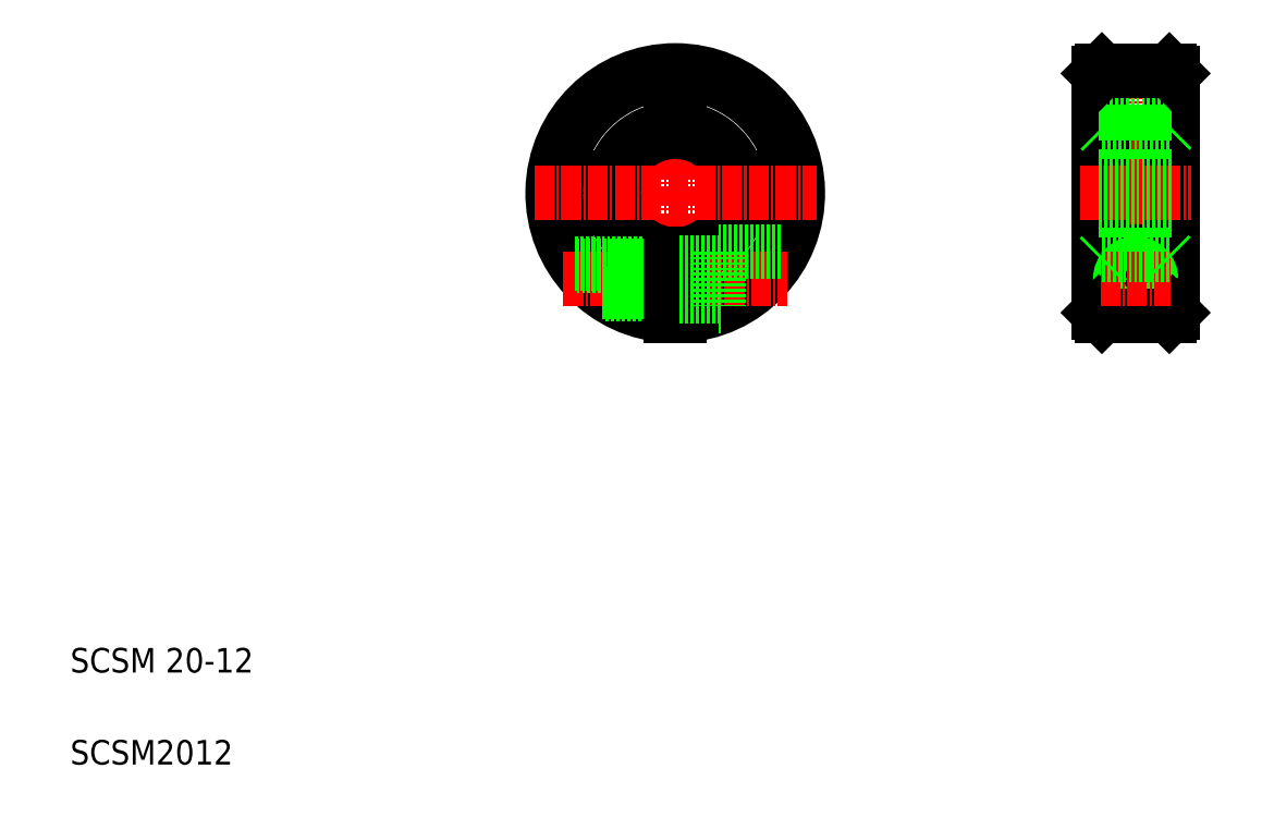
<metadata>
{"format":"dxf","ext":"dxf","renderer":"ezdxf+matplotlib","layout":"modelspace","background":"white","min_lineweight":24,"dpi":150}
</metadata>
<code>
0
SECTION
2
ENTITIES
0
LINE
8
CENTER
10
108.7
20
126.2
30
0
11
108.7
21
80.16
31
0
0
LINE
8
CENTER
10
93.67
20
109.3
30
0
11
93.67
21
96.66
31
0
0
LINE
8
CENTER
10
123.7
20
109.3
30
0
11
123.7
21
96.66
31
0
0
CIRCLE
8
0
10
123.7
20
103.2
30
0
40
2.75
0
ARC
8
0
10
108.7
20
103.2
30
0
40
10
50
94.3
51
265.7
0
ARC
8
0
10
108.7
20
103.2
30
0
40
10.5
50
94.1
51
265.9
0
CIRCLE
8
0
10
93.67
20
103.2
30
0
40
2.75
0
ARC
8
0
10
108.7
20
103.2
30
0
40
10.5
50
274.1
51
85.9
0
ARC
8
0
10
108.7
20
103.2
30
0
40
10
50
274.3
51
85.7
0
ARC
8
0
10
108.7
20
103.2
30
0
40
19.5
50
272.2
51
267.8
0
ARC
8
0
10
108.7
20
103.2
30
0
40
20
50
272.1
51
267.9
0
TEXT
8
0
10
10
20
25
30
0
40
4
1
SCSM 20-12
0
TEXT
8
0
10
10
20
10
30
0
40
4
1
SCSM2012
0
LINE
8
CENTER
10
90.42
20
89.16
30
0
11
126.9
21
89.16
31
0
0
LINE
8
CENTER
10
85.67
20
103.2
30
0
11
131.7
21
103.2
31
0
0
LINE
8
0
10
97.37
20
86.66
30
0
11
107.9
21
86.66
31
0
0
LINE
8
0
10
96.8
20
87.06
30
0
11
107.9
21
87.06
31
0
0
LINE
8
0
10
92.31
20
91.66
30
0
11
107.9
21
91.66
31
0
0
LINE
8
0
10
92.59
20
91.26
30
0
11
107.9
21
91.26
31
0
0
LINE
8
0
10
115.7
20
93.66
30
0
11
126.3
21
93.66
31
0
0
LINE
8
0
10
107.9
20
93.19
30
0
11
107.9
21
83.17
31
0
0
LINE
8
0
10
109.4
20
93.19
30
0
11
109.4
21
83.17
31
0
0
LINE
8
0
10
115.7
20
93.66
30
0
11
115.7
21
84.66
31
0
0
LINE
8
0
10
109.4
20
86.41
30
0
11
115.7
21
86.41
31
0
0
LINE
8
0
10
115.7
20
84.66
30
0
11
116.3
21
84.66
31
0
0
LINE
8
0
10
109.4
20
91.91
30
0
11
115.7
21
91.91
31
0
0
LINE
8
0
10
107.9
20
116.2
30
0
11
107.9
21
113.1
31
0
0
LINE
8
0
10
109.4
20
116.2
30
0
11
109.4
21
113.1
31
0
0
LINE
8
0
10
107.9
20
116.2
30
0
11
109.4
21
116.2
31
0
0
LINE
8
CENTER
10
183.7
20
126.2
30
0
11
183.7
21
80.16
31
0
0
LINE
8
0
10
189.2
20
123.2
30
0
11
189.2
21
83.16
31
0
0
LINE
8
0
10
178.2
20
123.2
30
0
11
178.2
21
83.16
31
0
0
LINE
8
0
10
189.7
20
122.7
30
0
11
189.7
21
83.66
31
0
0
LINE
8
0
10
177.7
20
122.7
30
0
11
177.7
21
83.66
31
0
0
CIRCLE
8
0
10
183.7
20
89.16
30
0
40
4.5
0
CIRCLE
8
0
10
183.7
20
89.16
30
0
40
2.75
0
CIRCLE
8
0
10
183.7
20
89.16
30
0
40
2.1
0
CIRCLE
8
0
10
183.7
20
89.16
30
0
40
2.5
0
LINE
8
0
10
178.2
20
83.16
30
0
11
189.2
21
83.16
31
0
0
LINE
8
0
10
178.2
20
83.16
30
0
11
177.7
21
83.66
31
0
0
LINE
8
0
10
189.2
20
83.16
30
0
11
189.7
21
83.66
31
0
0
LINE
8
CENTER
10
178
20
89.16
30
0
11
189.5
21
89.16
31
0
0
LINE
8
CENTER
10
174.7
20
103.2
30
0
11
192.7
21
103.2
31
0
0
LINE
8
0
10
177.7
20
100.4
30
0
11
189.7
21
100.4
31
0
0
LINE
8
0
10
178.2
20
93.16
30
0
11
189.2
21
93.16
31
0
0
LINE
8
0
10
177.7
20
92.66
30
0
11
178.2
21
93.16
31
0
0
LINE
8
0
10
189.2
20
93.16
30
0
11
189.7
21
92.66
31
0
0
LINE
8
0
10
189.4
20
93.03
30
0
11
189.4
21
93.03
31
0
0
LINE
8
0
10
189.5
20
92.91
30
0
11
189.5
21
92.91
31
0
0
LINE
8
0
10
177.7
20
116.2
30
0
11
189.7
21
116.2
31
0
0
LINE
8
0
10
177.7
20
105.9
30
0
11
189.7
21
105.9
31
0
0
LINE
8
0
10
178.2
20
113.2
30
0
11
189.2
21
113.2
31
0
0
LINE
8
0
10
178.2
20
113.2
30
0
11
177.7
21
113.7
31
0
0
LINE
8
0
10
189.7
20
113.7
30
0
11
189.2
21
113.2
31
0
0
LINE
8
0
10
178.2
20
123.2
30
0
11
189.2
21
123.2
31
0
0
LINE
8
0
10
177.7
20
122.7
30
0
11
178.2
21
123.2
31
0
0
LINE
8
0
10
189.2
20
123.2
30
0
11
189.7
21
122.7
31
0
0
ENDSEC
0
EOF

</code>
